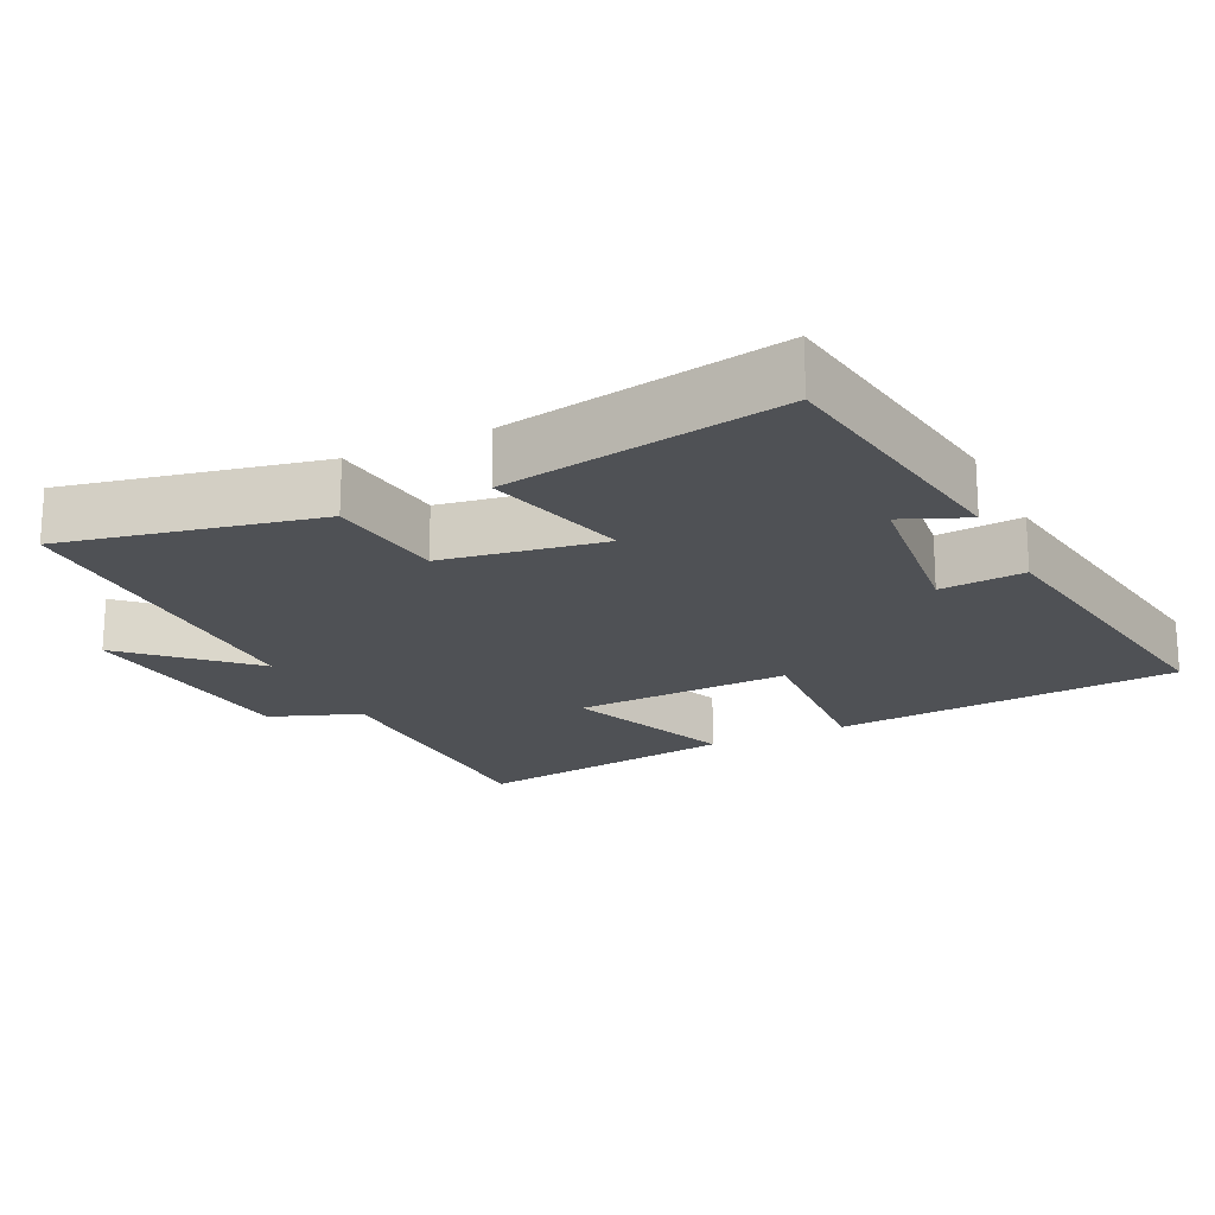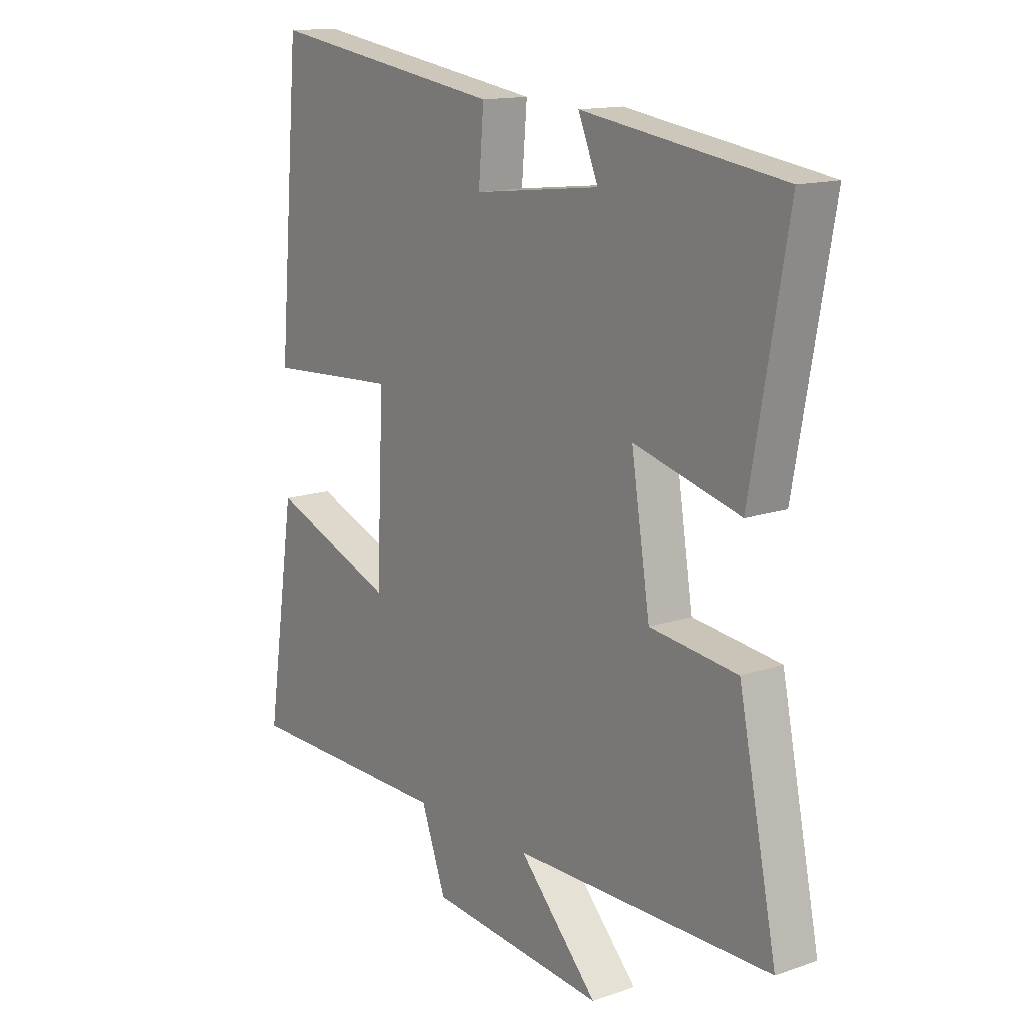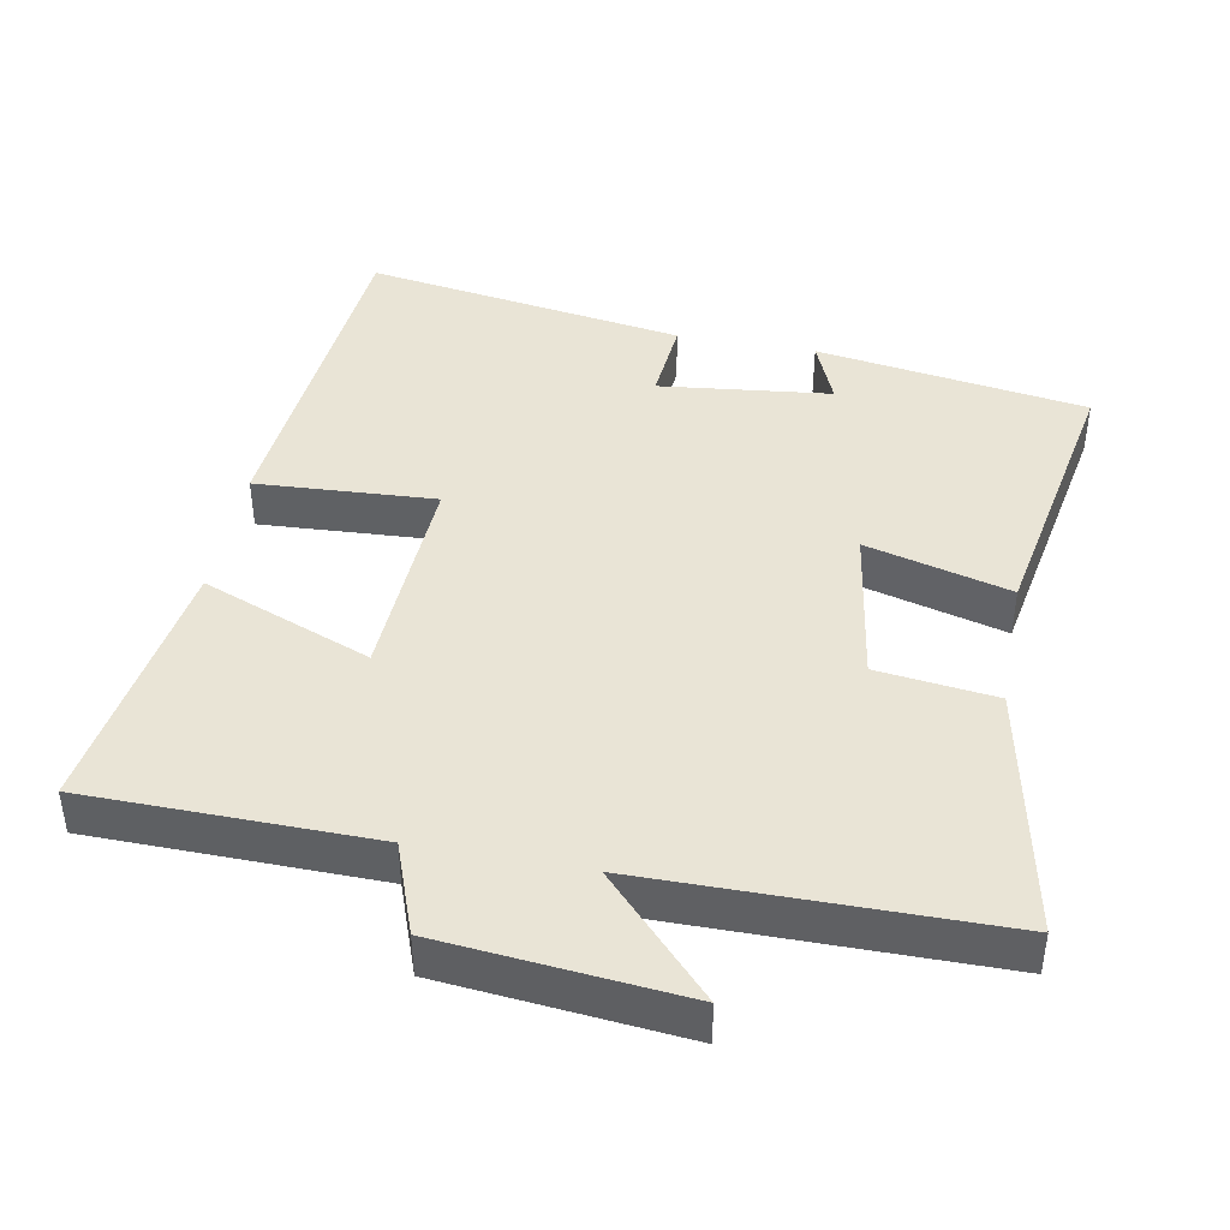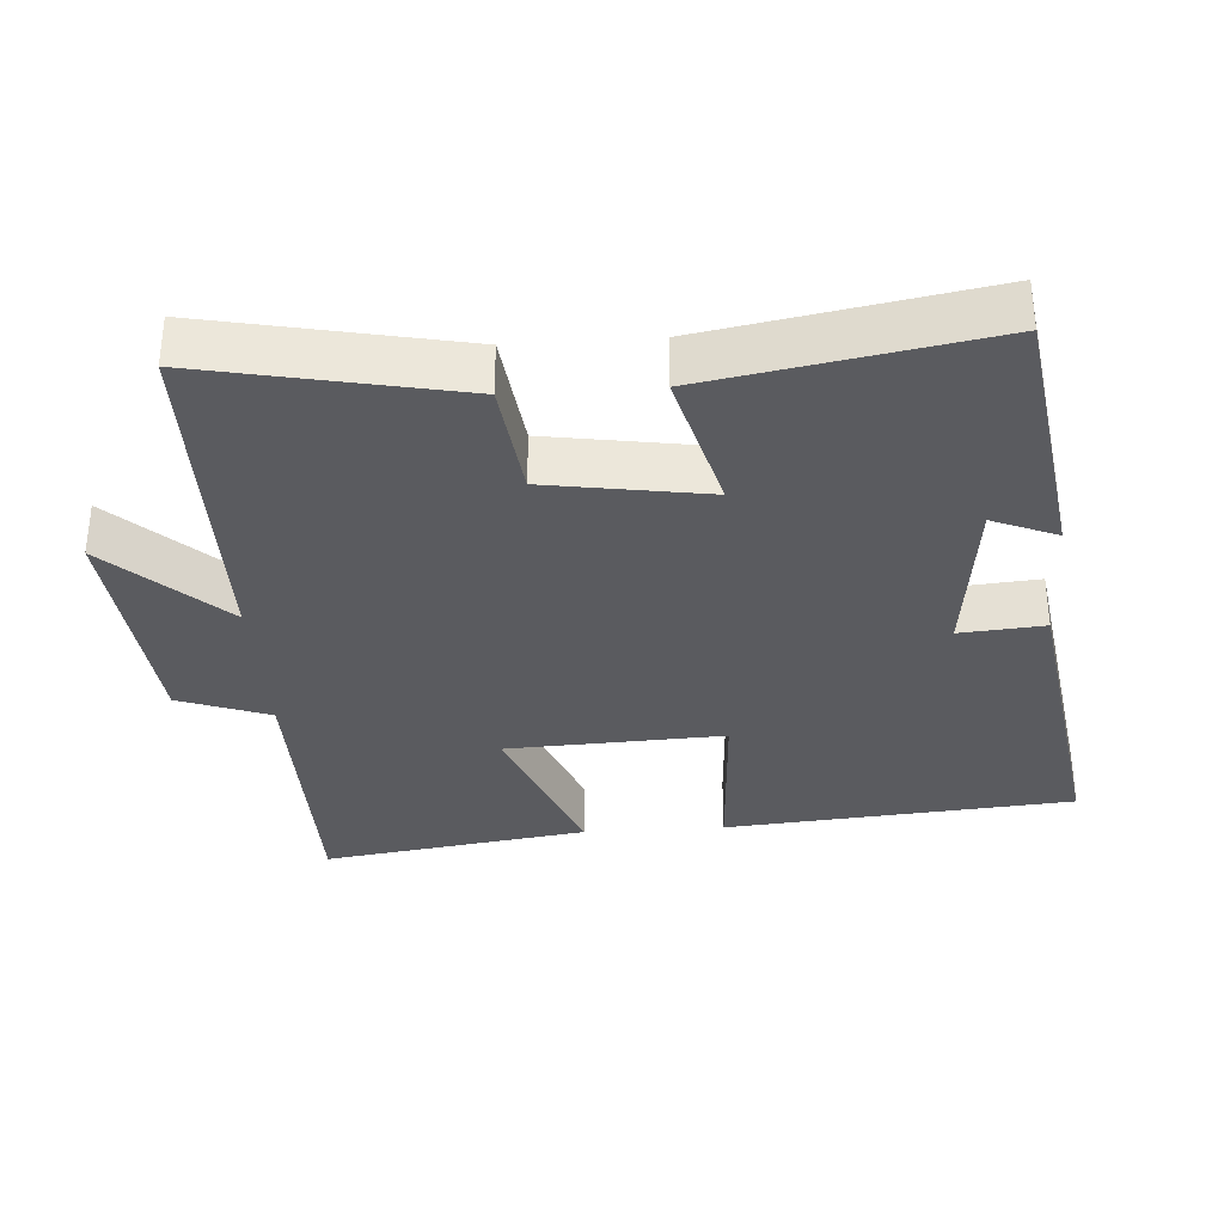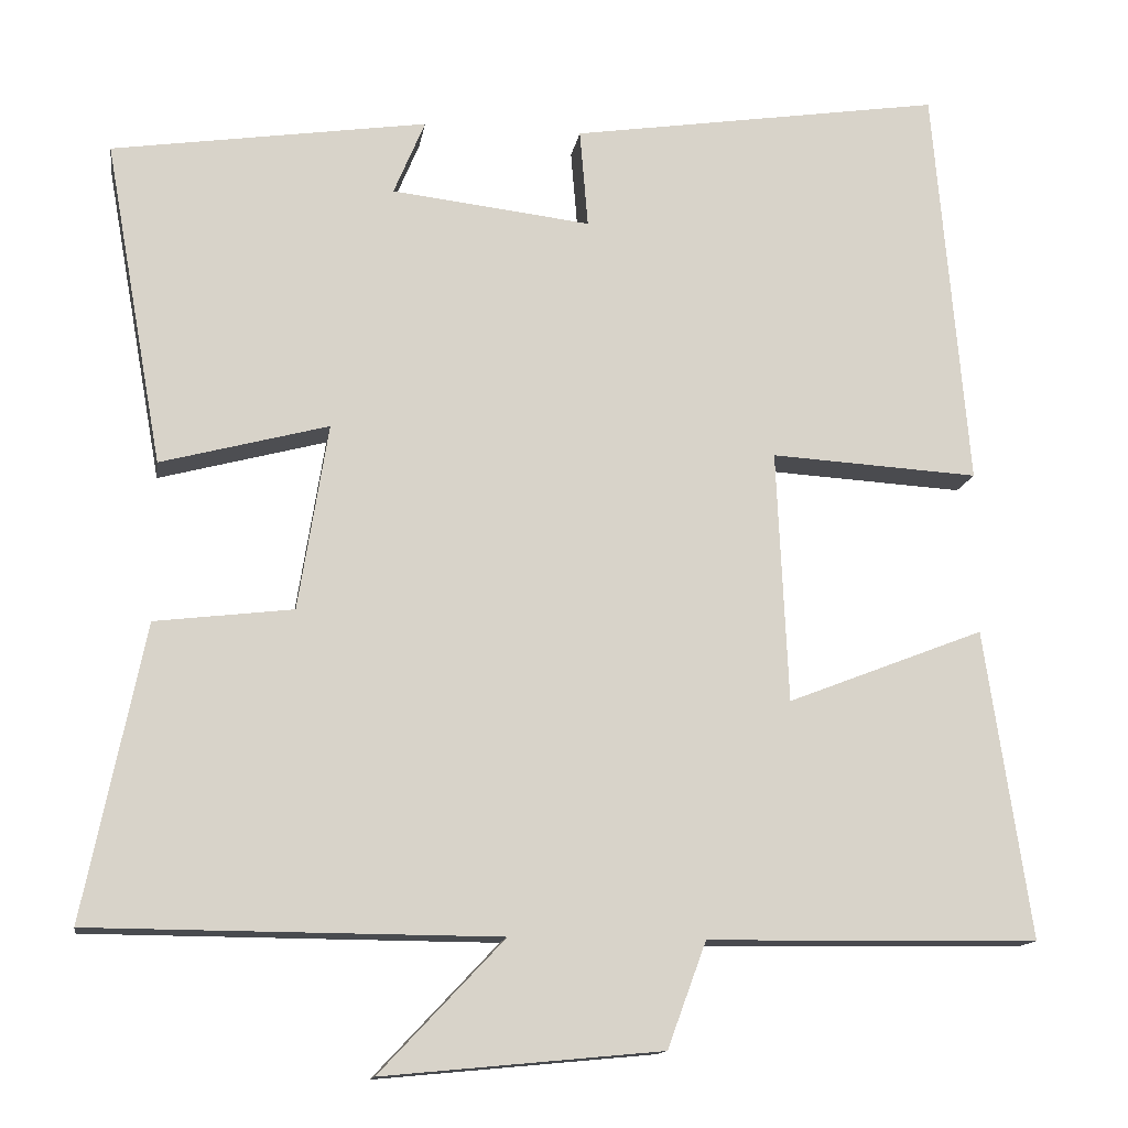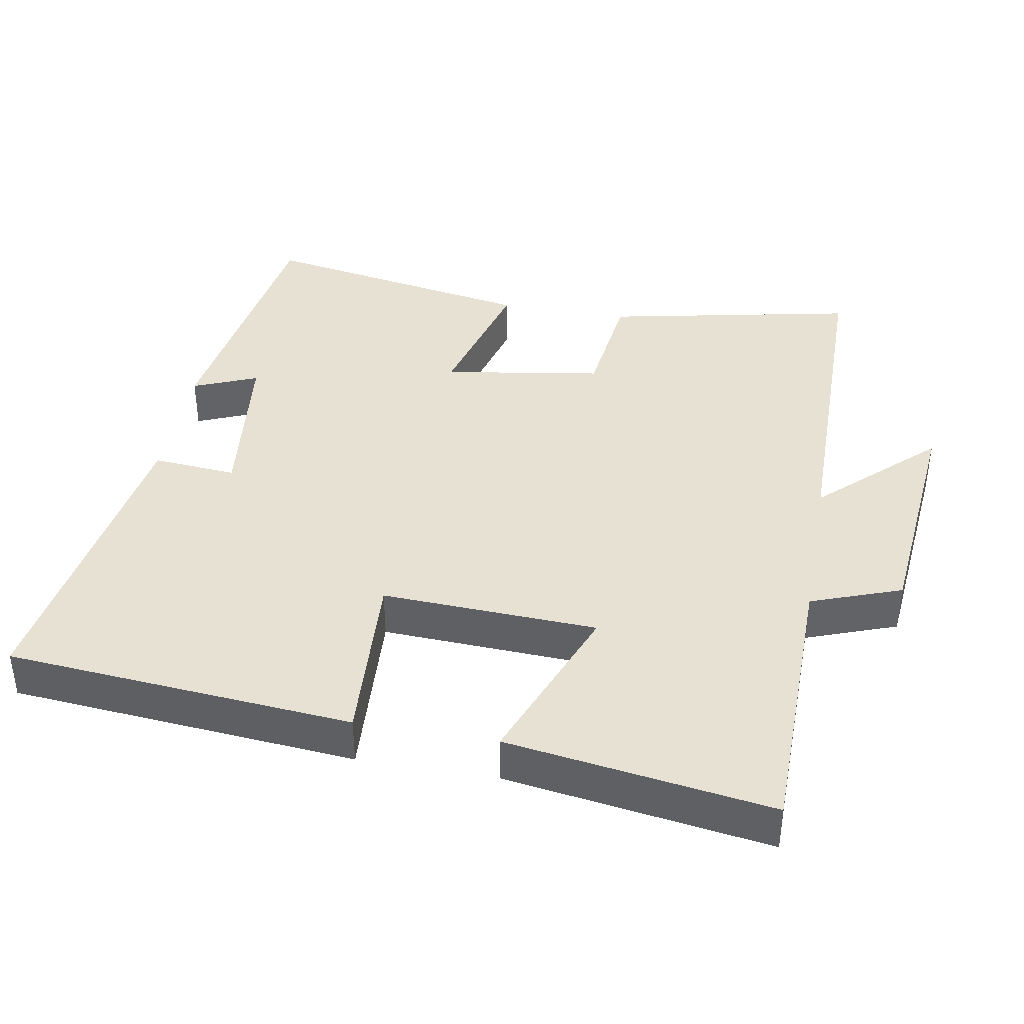
<metadata>
{"format":"obj","ext":"obj","renderer":"f3d","projection":"perspective","resolution":1024,"background":"white","views":[{"elev":-19.6,"azim":-64.4,"up":"+Y"},{"elev":14.1,"azim":-127.2,"up":"+Z"},{"elev":42.6,"azim":-169.3,"up":"+Y"},{"elev":-33.5,"azim":-86.1,"up":"+Y"},{"elev":-13.7,"azim":-8.9,"up":"+Z"},{"elev":39.6,"azim":100.1,"up":"+Y"}]}
</metadata>
<code>
v -0.573 0.07 -0.497
v -0.5 0.07 -0.141
v -0.333 0.07 -0.121
v -0.297 0.07 0.105
v -0.5 0.07 0.051
v -0.57 0.07 0.443
v -0.188 0.07 0.5
v -0.226 0.07 0.409
v 0.016 0.07 0.381
v 0.006 0.07 0.5
v 0.458 0.07 0.569
v 0.5 0.07 0.078
v 0.247 0.07 0.093
v 0.261 0.07 -0.213
v 0.5 0.07 -0.12
v 0.556 0.07 -0.495
v 0.154 0.07 -0.5
v 0.107 0.07 -0.628
v -0.231 0.07 -0.66
v -0.08 0.07 -0.5
v -0.573 0 -0.497
v -0.5 0 -0.141
v -0.333 0 -0.121
v -0.297 0 0.105
v -0.5 0 0.051
v -0.57 0 0.443
v -0.188 0 0.5
v -0.226 0 0.409
v 0.016 0 0.381
v 0.006 0 0.5
v 0.458 0 0.569
v 0.5 0 0.078
v 0.247 0 0.093
v 0.261 0 -0.213
v 0.5 0 -0.12
v 0.556 0 -0.495
v 0.154 0 -0.5
v 0.107 0 -0.628
v -0.231 0 -0.66
v -0.08 0 -0.5
f 17 18 19 20
f 16 17 20
f 15 16 20
f 14 15 20
f 13 14 20 1
f 11 12 13
f 10 11 13
f 9 10 13
f 8 9 13
f 5 6 7 8
f 4 5 8
f 3 4 8 13
f 1 2 3
f 1 3 13
f 40 39 38 37
f 40 37 36
f 40 36 35
f 40 35 34
f 21 40 34 33
f 33 32 31
f 33 31 30
f 33 30 29
f 33 29 28
f 28 27 26 25
f 28 25 24
f 33 28 24 23
f 23 22 21
f 33 23 21
f 1 21 22 2
f 2 22 23 3
f 3 23 24 4
f 4 24 25 5
f 5 25 26 6
f 6 26 27 7
f 7 27 28 8
f 8 28 29 9
f 9 29 30 10
f 10 30 31 11
f 11 31 32 12
f 12 32 33 13
f 13 33 34 14
f 14 34 35 15
f 15 35 36 16
f 16 36 37 17
f 17 37 38 18
f 18 38 39 19
f 19 39 40 20
f 20 40 21 1

</code>
